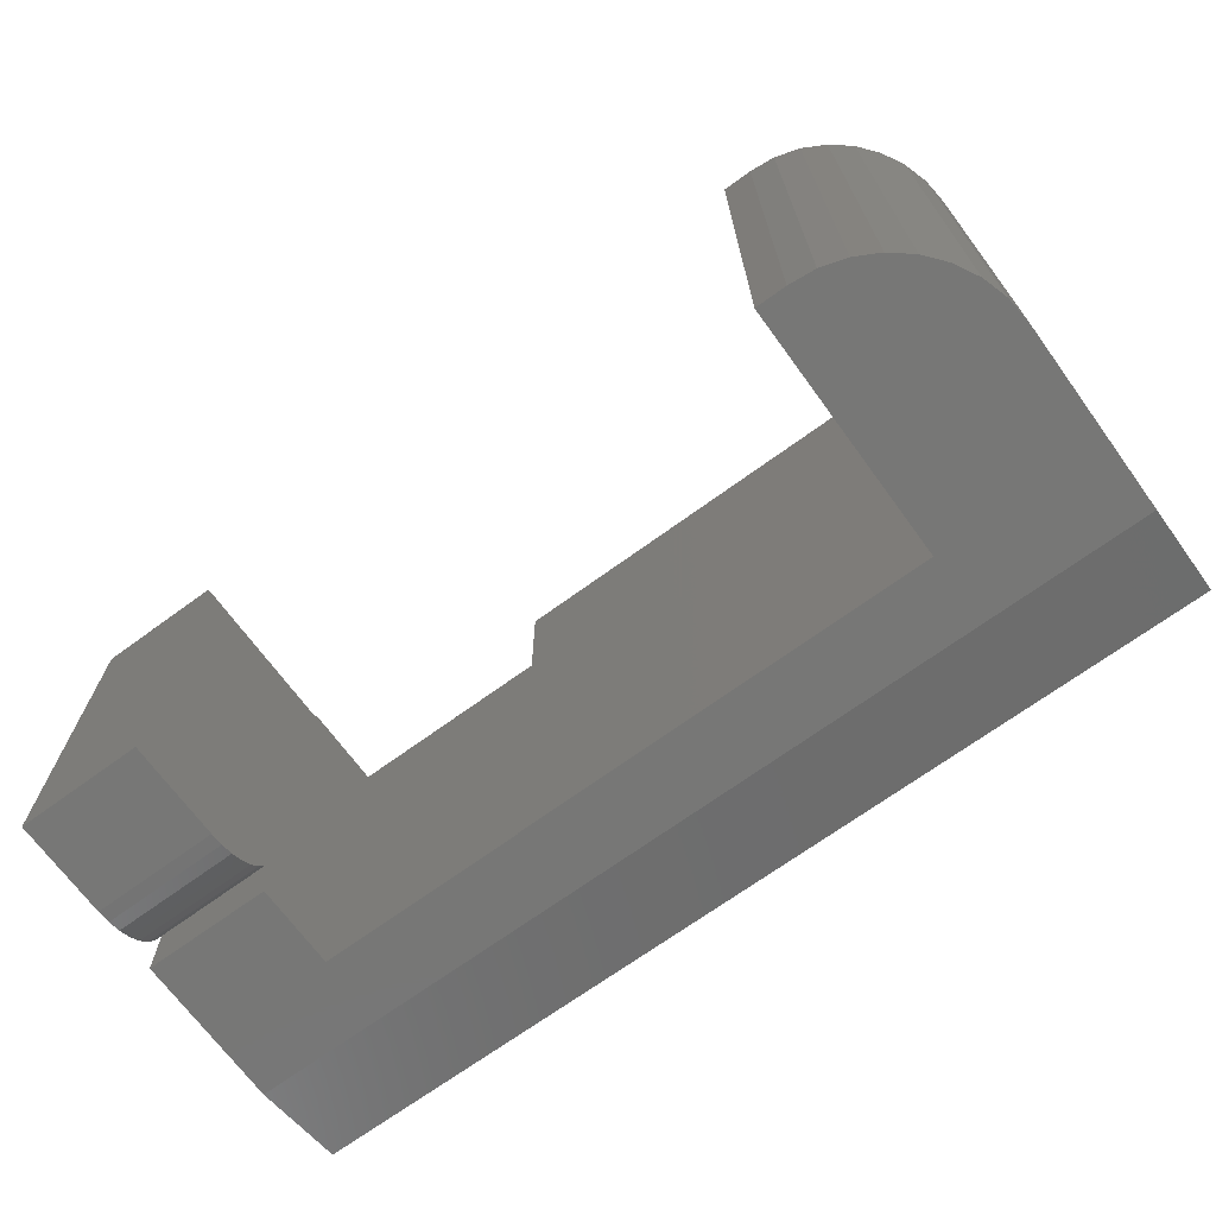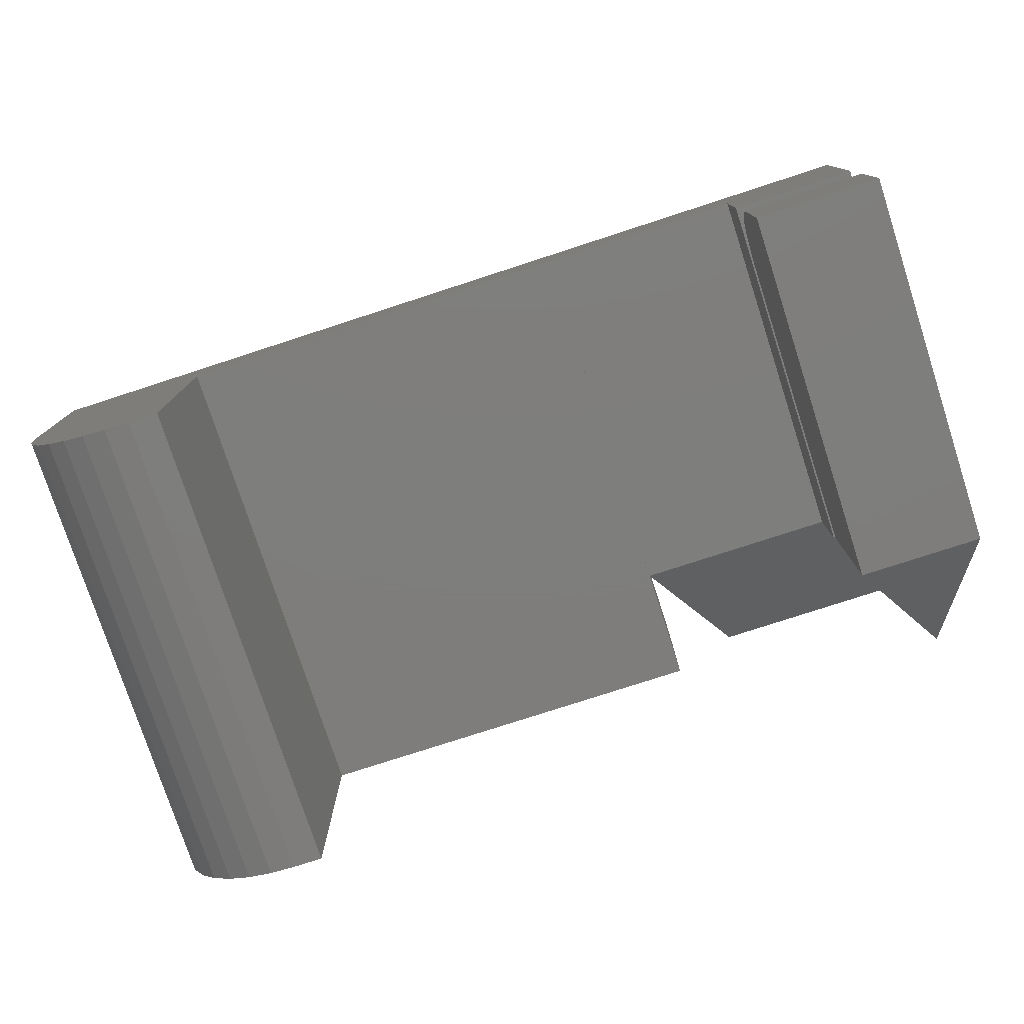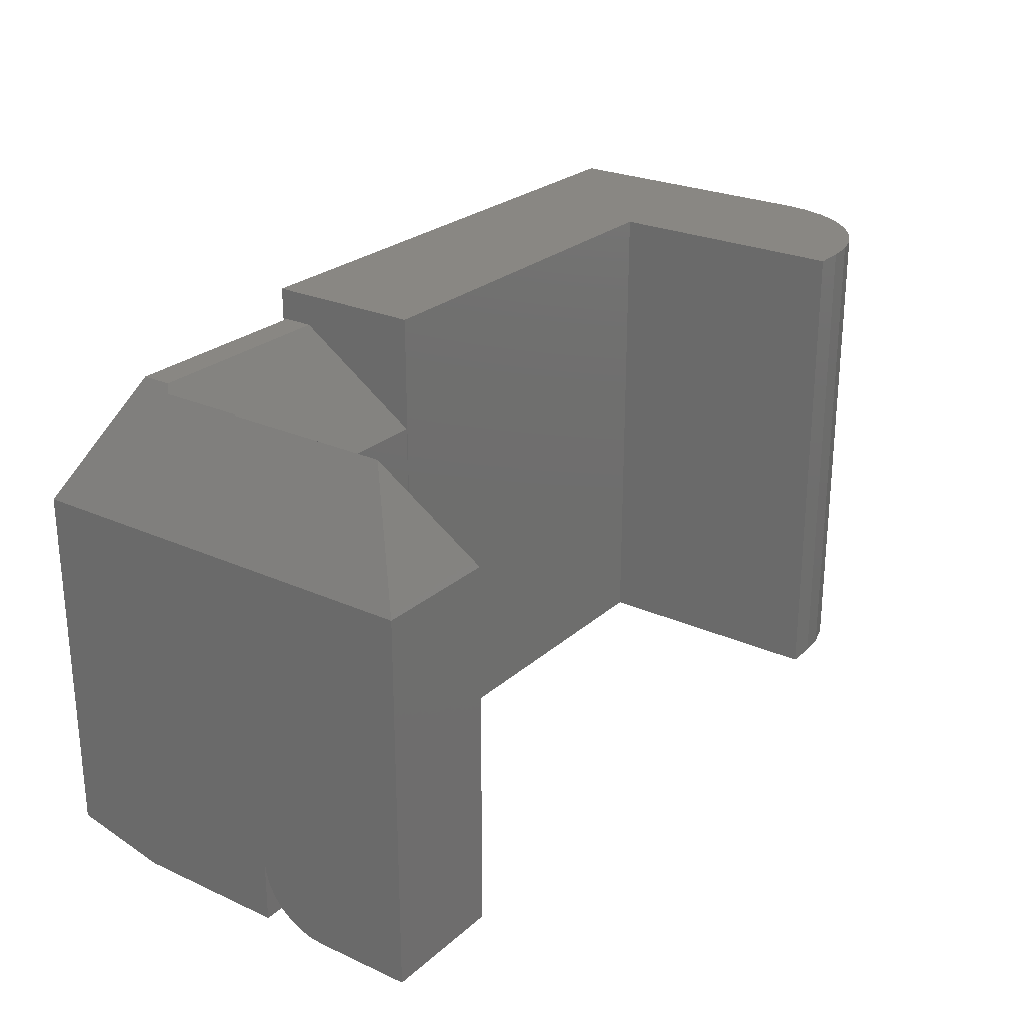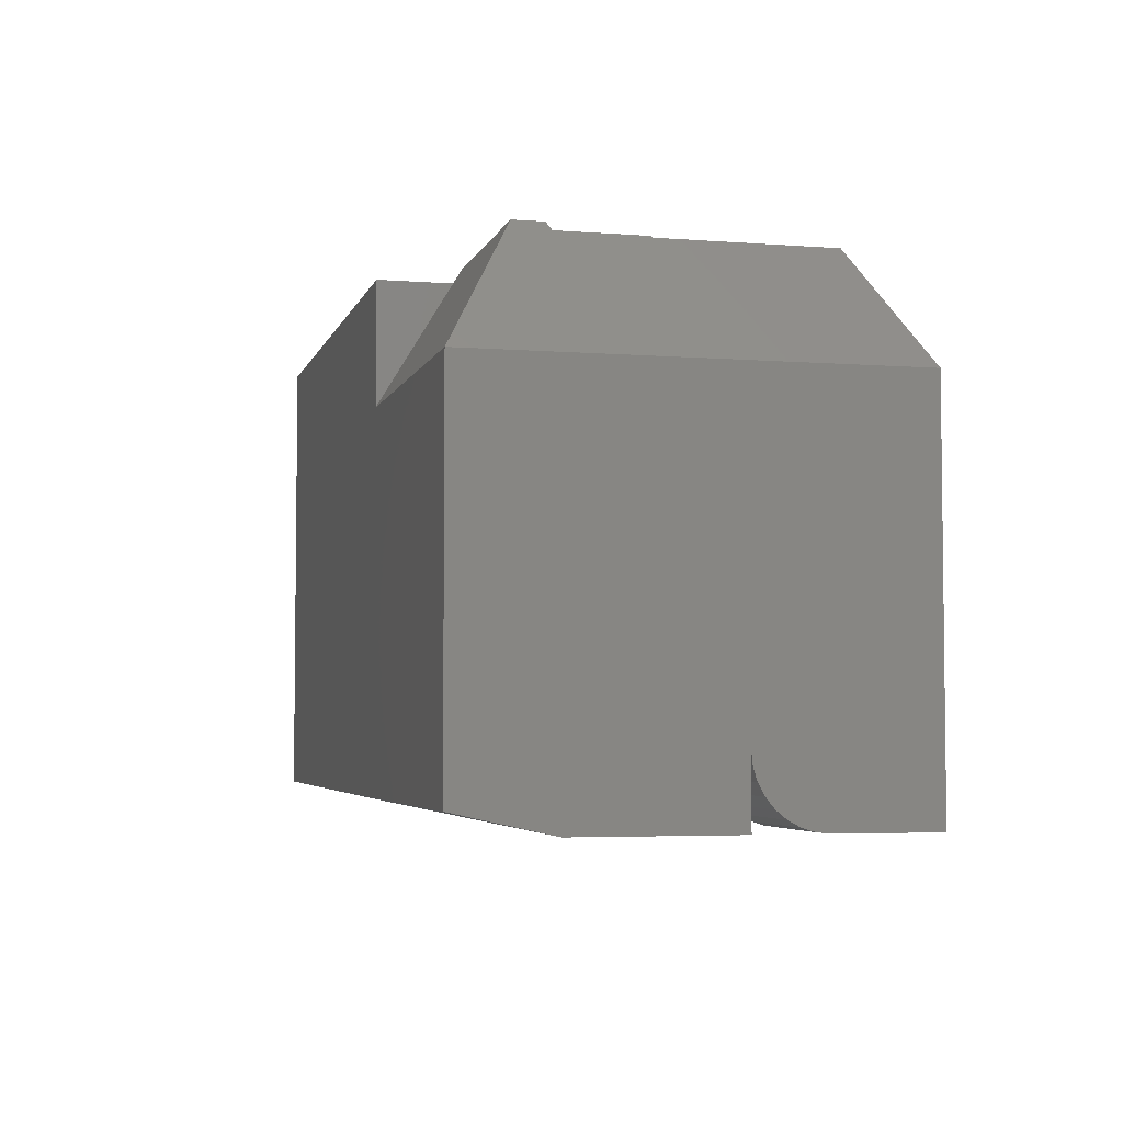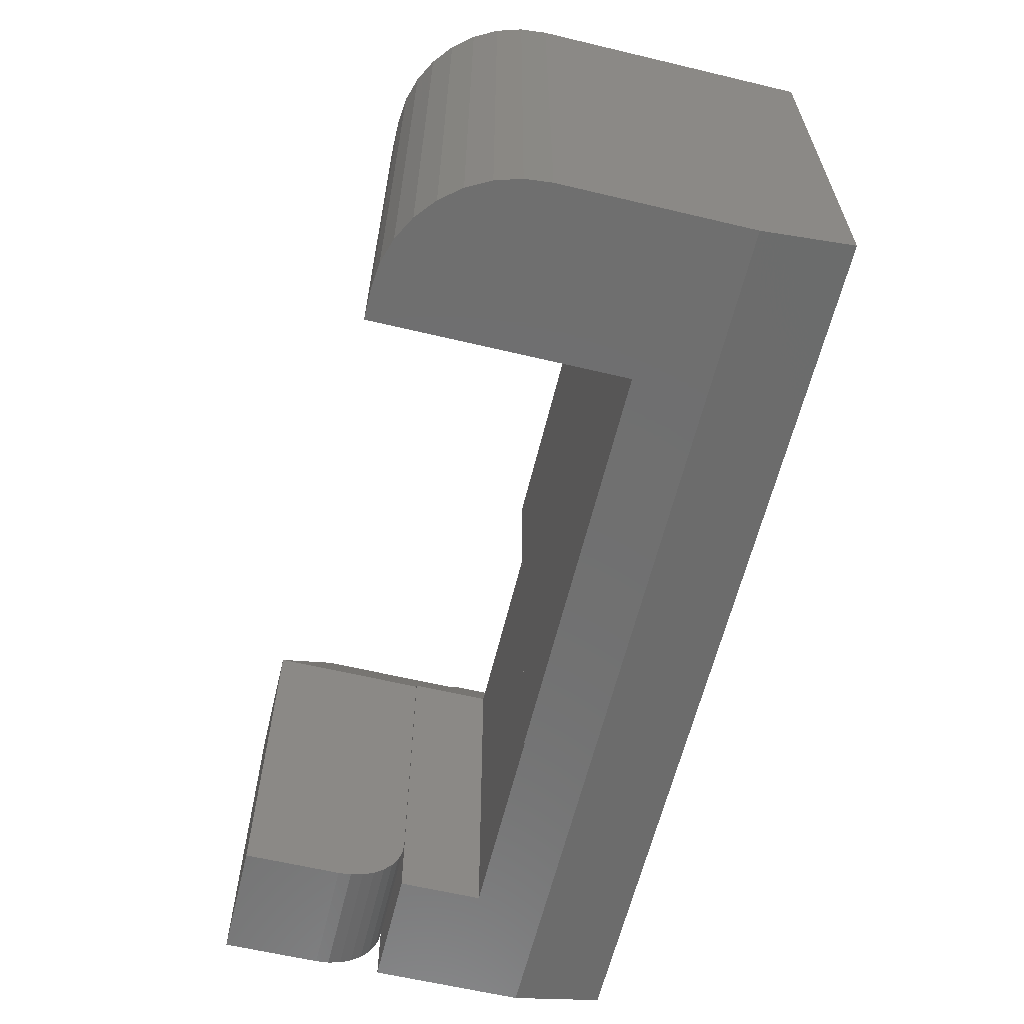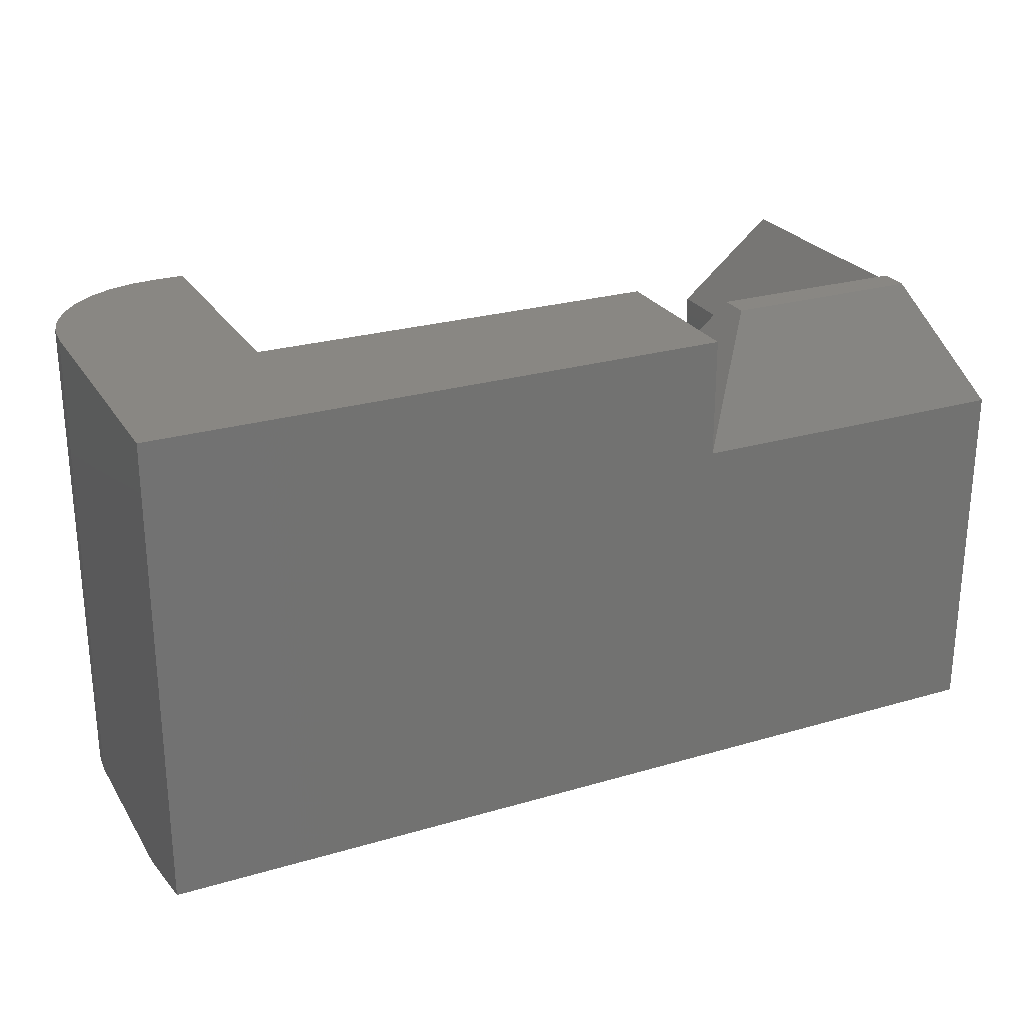
<metadata>
{"format":"stl","ext":"stl","renderer":"f3d","projection":"perspective","resolution":1024,"background":"white","views":[{"elev":-69.5,"azim":36.1,"up":"+Z"},{"elev":-77.6,"azim":-162.0,"up":"+Y"},{"elev":25.2,"azim":-54.0,"up":"+Z"},{"elev":-4.3,"azim":-104.1,"up":"+Z"},{"elev":-61.6,"azim":76.4,"up":"+Z"},{"elev":25.6,"azim":154.8,"up":"+Z"}]}
</metadata>
<code>
# stl→obj: 70 verts, 136 faces
v 0.6875 0.03775 0.75
v 0.6875 -0.3854 0.75
v 0.6875 0.03775 0.03125
v 0.6875 -0.3854 0
v 0.6875 -0.1029 0
v 0.4388 -0.5886 0
v 0.524 -0.5847 0
v 0.4844 -0.5886 0
v 0.4388 -0.2109 0
v 0.6836 -0.4251 0
v 0.672 -0.4632 0
v 0.6533 -0.4983 0
v 0.628 -0.5291 0
v 0.5972 -0.5543 0
v 0.5621 -0.5731 0
v -0.1875 -0.2109 0
v -0.1875 -0.2096 0
v -0.498 -0.2096 0
v -0.6875 -0.1029 0
v -0.6875 -0.3359 0
v -0.498 -0.3359 0
v 0.4844 -0.5886 0.75
v 0.524 -0.5847 0.75
v 0.4388 -0.5886 0.75
v 0.4388 -0.2109 0.75
v 0.5621 -0.5731 0.75
v 0.5972 -0.5543 0.75
v 0.628 -0.5291 0.75
v 0.6533 -0.4983 0.75
v 0.672 -0.4632 0.75
v 0.6836 -0.4251 0.75
v -0.1875 0.03775 0.75
v -0.1875 -0.2109 0.75
v -0.6875 0.03775 0.03125
v -0.6875 -0.3359 0.1016
v -0.6875 -0.3379 0.08175
v -0.6875 -0.5859 0.5703
v -0.6875 0.03775 0.5703
v -0.6875 -0.3437 0.0627
v -0.6875 -0.3531 0.04514
v -0.6875 -0.3657 0.02975
v -0.6875 -0.3811 0.01712
v -0.6875 -0.3986 0.007731
v -0.6875 -0.4177 0.001951
v -0.6875 -0.4375 0
v -0.6875 -0.5859 0
v -0.1875 0.03775 0.5703
v -0.1875 -0.2096 0.5703
v -0.2891 -0.06382 0.75
v -0.5859 -0.06382 0.75
v -0.5928 -0.1149 0.7379
v -0.498 -0.2096 0.5703
v -0.5859 -0.1081 0.75
v -0.2891 -0.1081 0.75
v -0.498 -0.3359 0.5703
v -0.5928 -0.2412 0.7379
v -0.5007 -0.3359 0.5703
v -0.5941 -0.2425 0.7356
v -0.5007 -0.5859 0.5703
v -0.5941 -0.4925 0.7356
v -0.5007 -0.3359 0.1016
v -0.5007 -0.4375 0
v -0.5007 -0.4177 0.001951
v -0.5007 -0.5859 0
v -0.5007 -0.3986 0.007731
v -0.5007 -0.3811 0.01712
v -0.5007 -0.3657 0.02975
v -0.5007 -0.3531 0.04514
v -0.5007 -0.3437 0.0627
v -0.5007 -0.3379 0.08175
f 1 2 3
f 3 2 4
f 3 4 5
f 6 7 8
f 9 4 10
f 9 10 11
f 9 11 12
f 9 12 13
f 9 13 14
f 9 14 15
f 9 15 7
f 9 7 6
f 5 4 9
f 5 9 16
f 5 16 17
f 5 17 18
f 5 18 19
f 20 19 21
f 21 19 18
f 22 23 24
f 25 24 23
f 25 23 26
f 25 26 27
f 25 27 28
f 25 28 29
f 25 29 30
f 25 30 31
f 25 31 2
f 25 2 1
f 25 1 32
f 25 32 33
f 6 8 24
f 24 8 22
f 4 2 10
f 10 2 31
f 10 31 11
f 11 31 30
f 11 30 12
f 12 30 29
f 12 29 13
f 13 29 28
f 13 28 14
f 14 28 27
f 14 27 15
f 15 27 26
f 15 26 7
f 7 26 23
f 7 23 8
f 8 23 22
f 19 20 34
f 35 36 37
f 35 37 38
f 35 38 34
f 35 34 20
f 37 36 39
f 37 39 40
f 37 40 41
f 37 41 42
f 37 42 43
f 37 43 44
f 37 44 45
f 37 45 46
f 3 34 38
f 3 38 47
f 3 47 32
f 3 32 1
f 3 5 34
f 34 5 19
f 9 6 25
f 25 6 24
f 16 9 33
f 33 9 25
f 16 48 17
f 32 47 33
f 33 47 48
f 33 48 16
f 47 38 49
f 49 38 50
f 51 52 53
f 53 52 48
f 53 48 54
f 48 47 54
f 54 47 49
f 18 17 52
f 52 17 48
f 53 54 50
f 50 54 49
f 52 51 55
f 55 51 56
f 55 56 57
f 56 58 57
f 59 57 60
f 60 57 58
f 37 59 60
f 56 38 58
f 58 38 37
f 58 37 60
f 56 51 38
f 38 51 53
f 38 53 50
f 21 18 55
f 55 18 52
f 61 35 20
f 61 20 21
f 61 21 55
f 61 55 57
f 62 63 64
f 61 57 59
f 61 59 64
f 61 64 63
f 61 63 65
f 61 65 66
f 61 66 67
f 61 67 68
f 61 68 69
f 61 69 70
f 46 64 37
f 37 64 59
f 62 45 63
f 63 45 44
f 63 44 65
f 65 44 43
f 65 43 66
f 66 43 42
f 66 42 67
f 67 42 41
f 67 41 68
f 68 41 40
f 68 40 69
f 69 40 39
f 69 39 70
f 70 39 36
f 70 36 61
f 61 36 35
f 46 45 64
f 64 45 62

</code>
